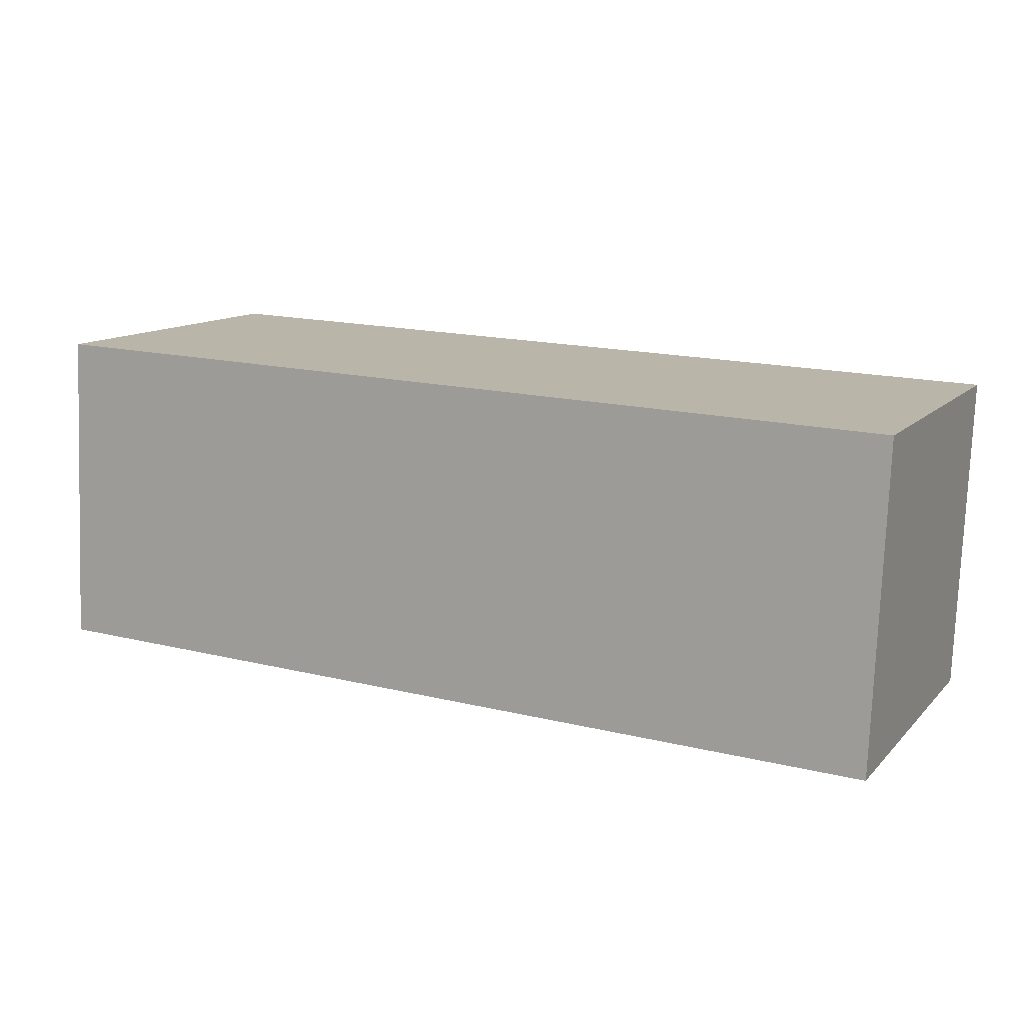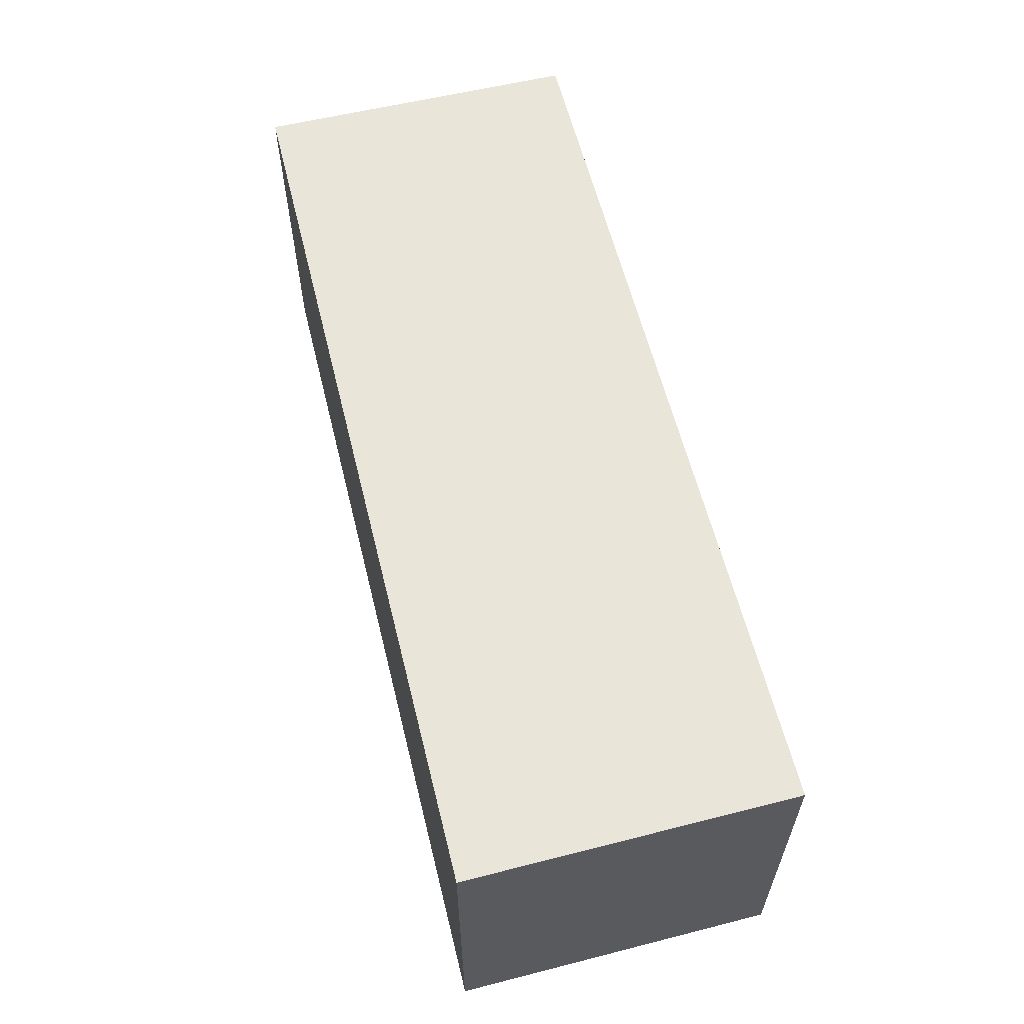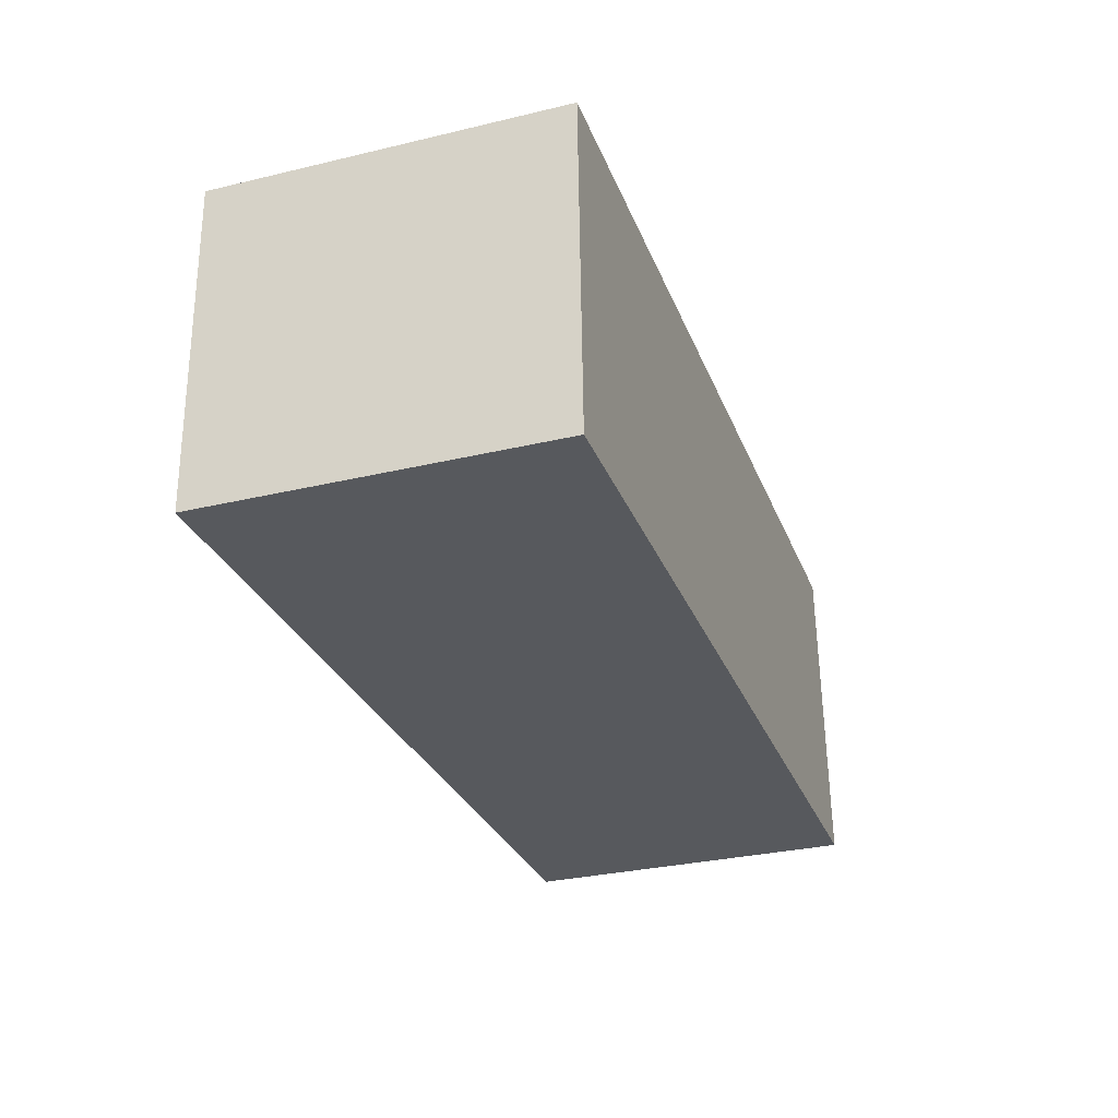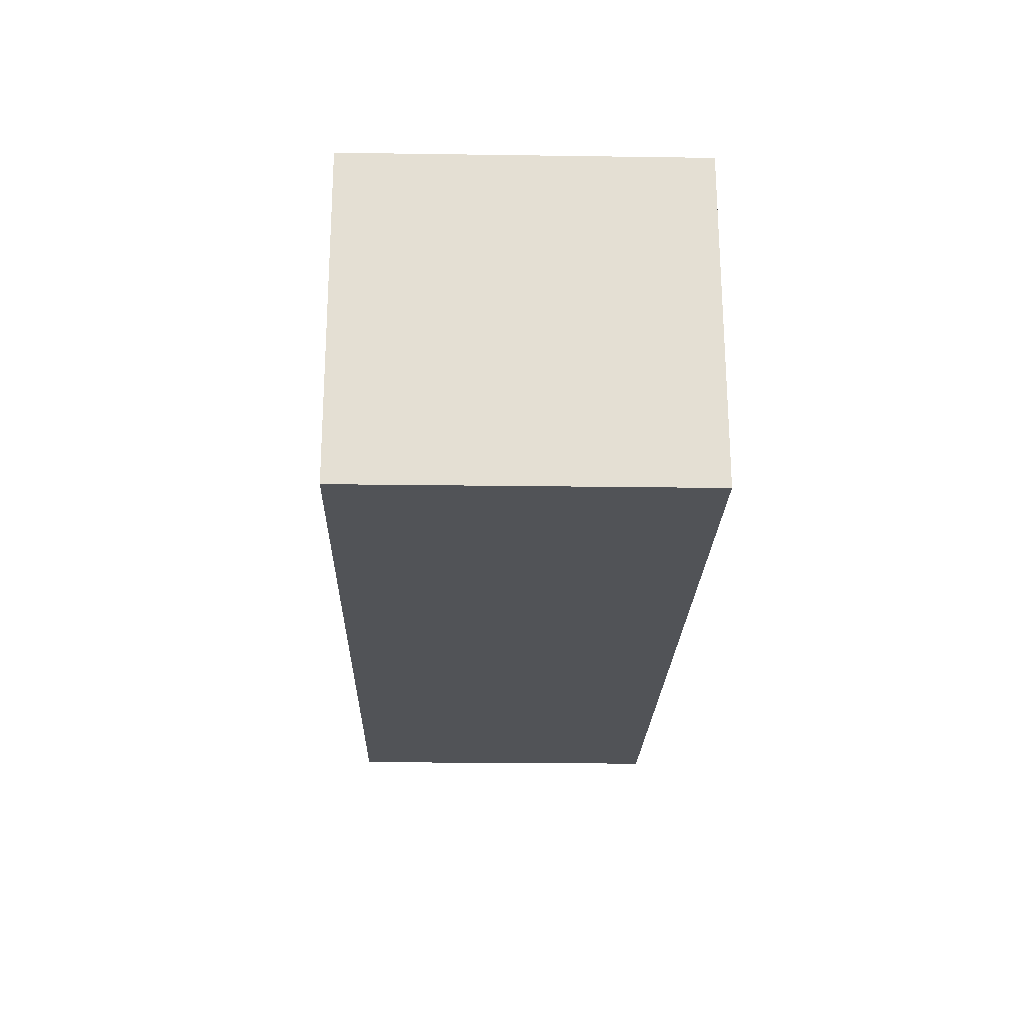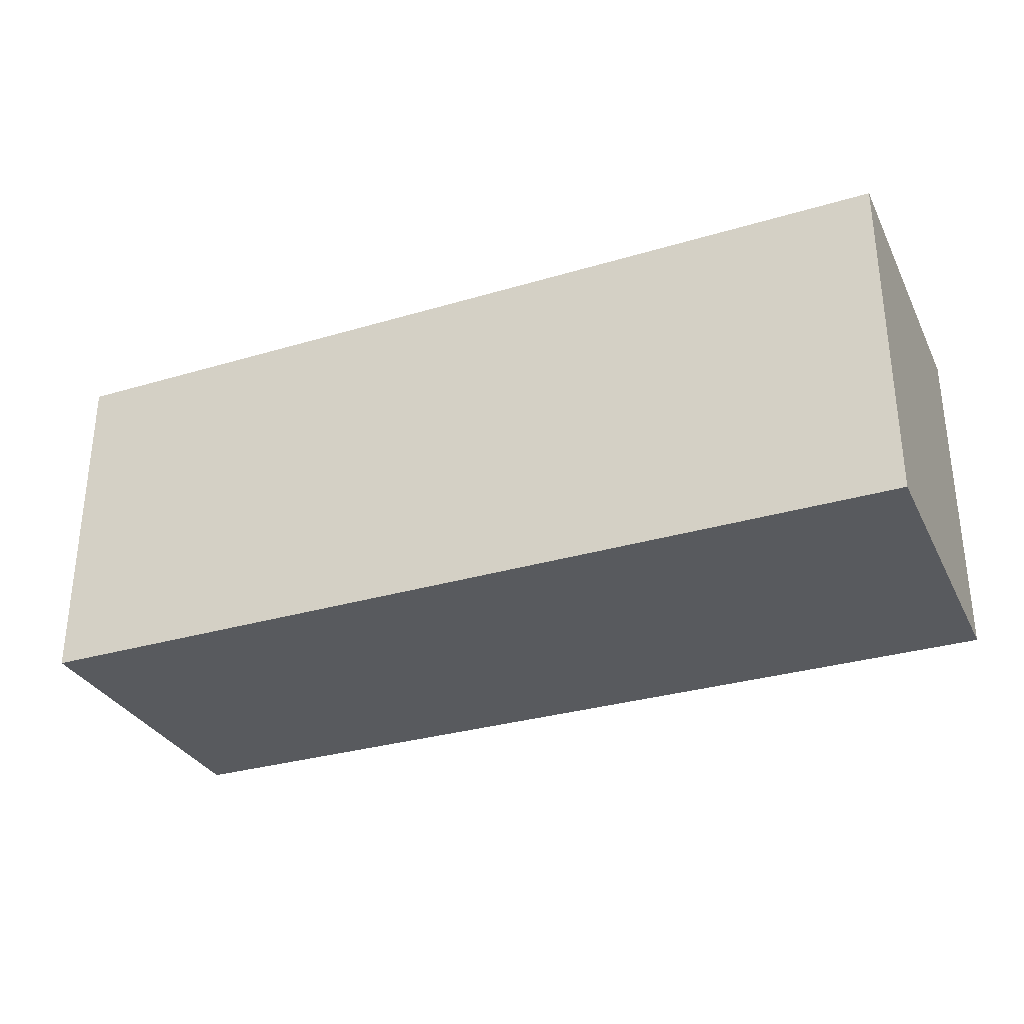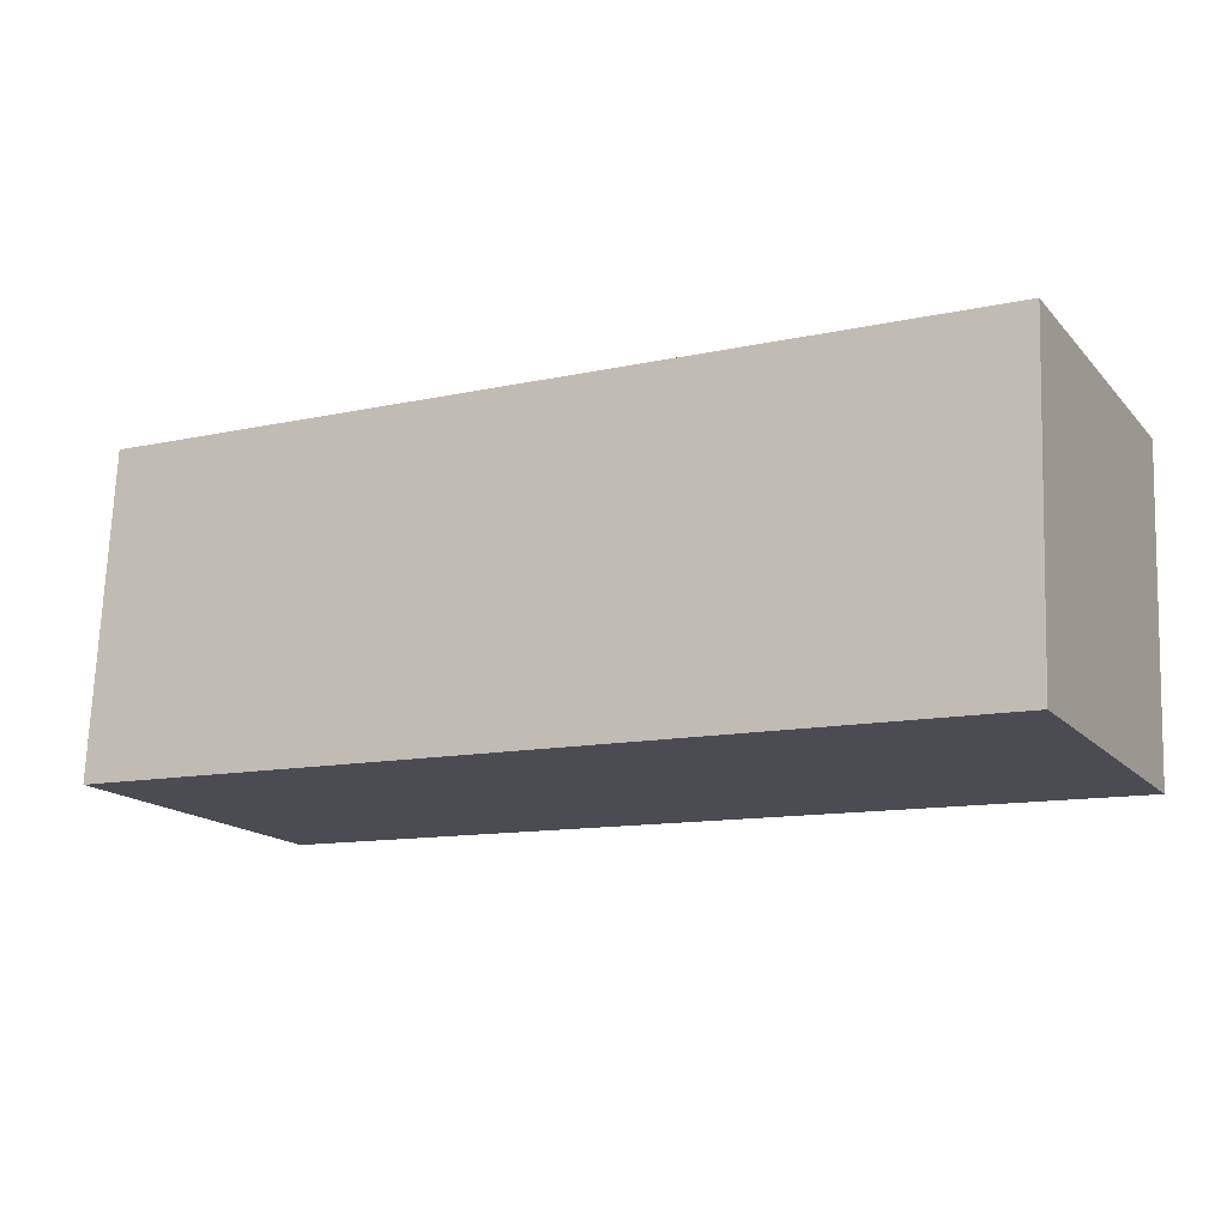
<metadata>
{"format":"obj","ext":"obj","renderer":"f3d","projection":"perspective","resolution":1024,"background":"white","views":[{"elev":12.3,"azim":25.9,"up":"+Z"},{"elev":59.7,"azim":-101.8,"up":"+Y"},{"elev":-31.0,"azim":108.7,"up":"+Z"},{"elev":-20.2,"azim":-91.5,"up":"+Z"},{"elev":-31.1,"azim":25.1,"up":"+Y"},{"elev":-16.4,"azim":27.5,"up":"+Z"}]}
</metadata>
<code>
v  9.681 3.656 -0.349
v  0.174 3.656 3.467
v  9.808 3.656 3.125
v  0 3.656 2.239e-16
v  9.808 -1.914e-16 3.125
v  9.681 2.137e-17 -0.349
v  0 0 0
v  0.174 -2.123e-16 3.467
g defaultobject
f 1 2 3
f 2 1 4
f 5 1 3
f 1 5 6
f 6 4 1
f 4 6 7
f 7 2 4
f 2 7 8
f 8 3 2
f 3 8 5
f 8 6 5
f 6 8 7

</code>
